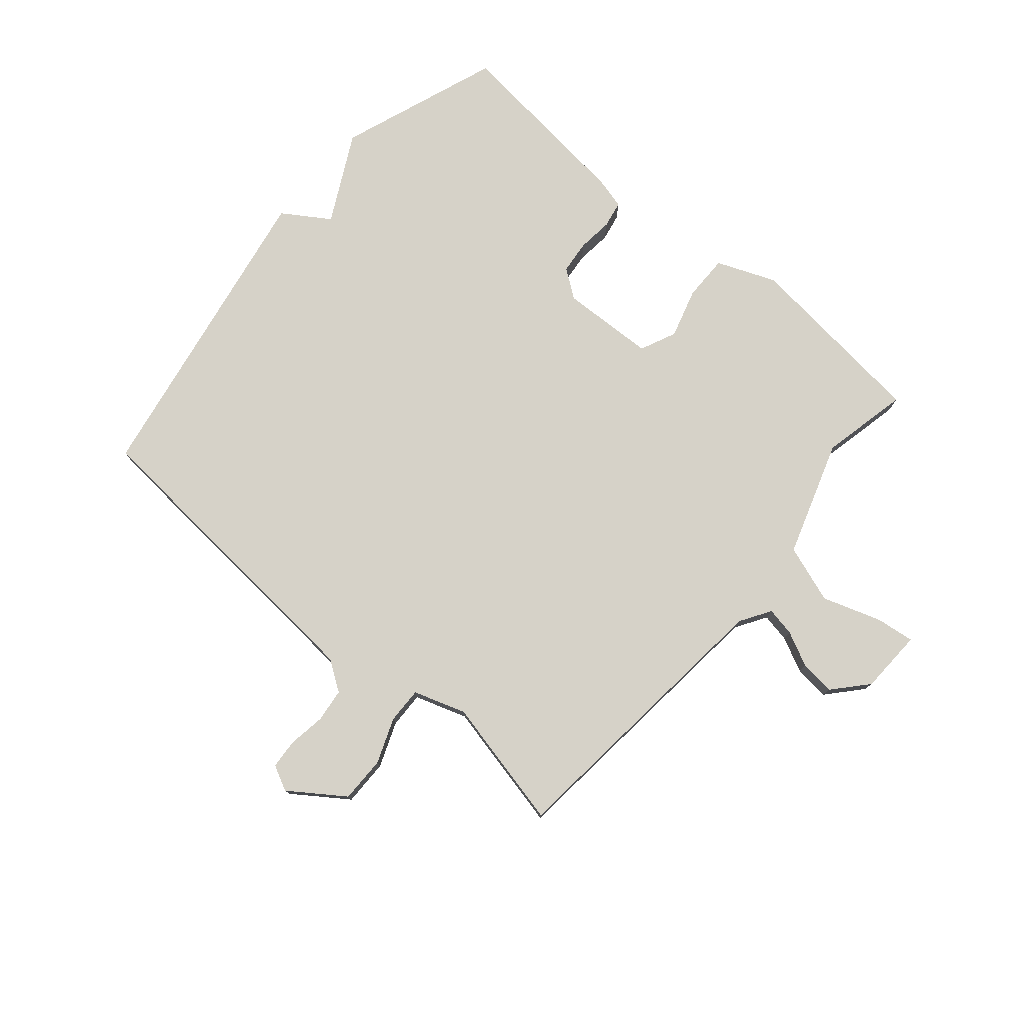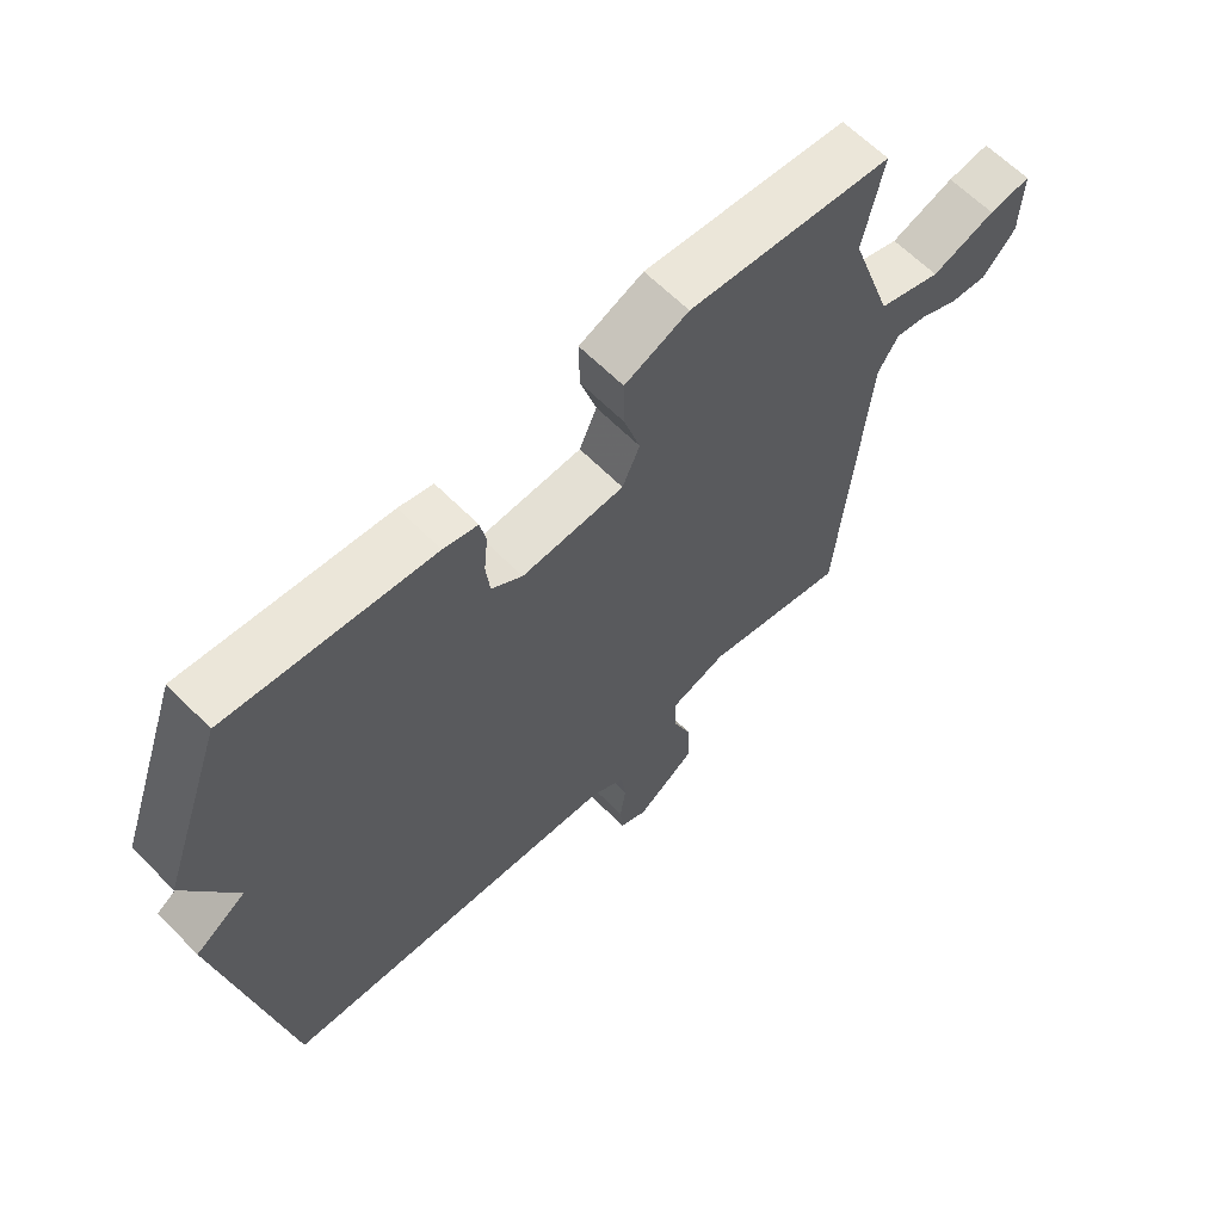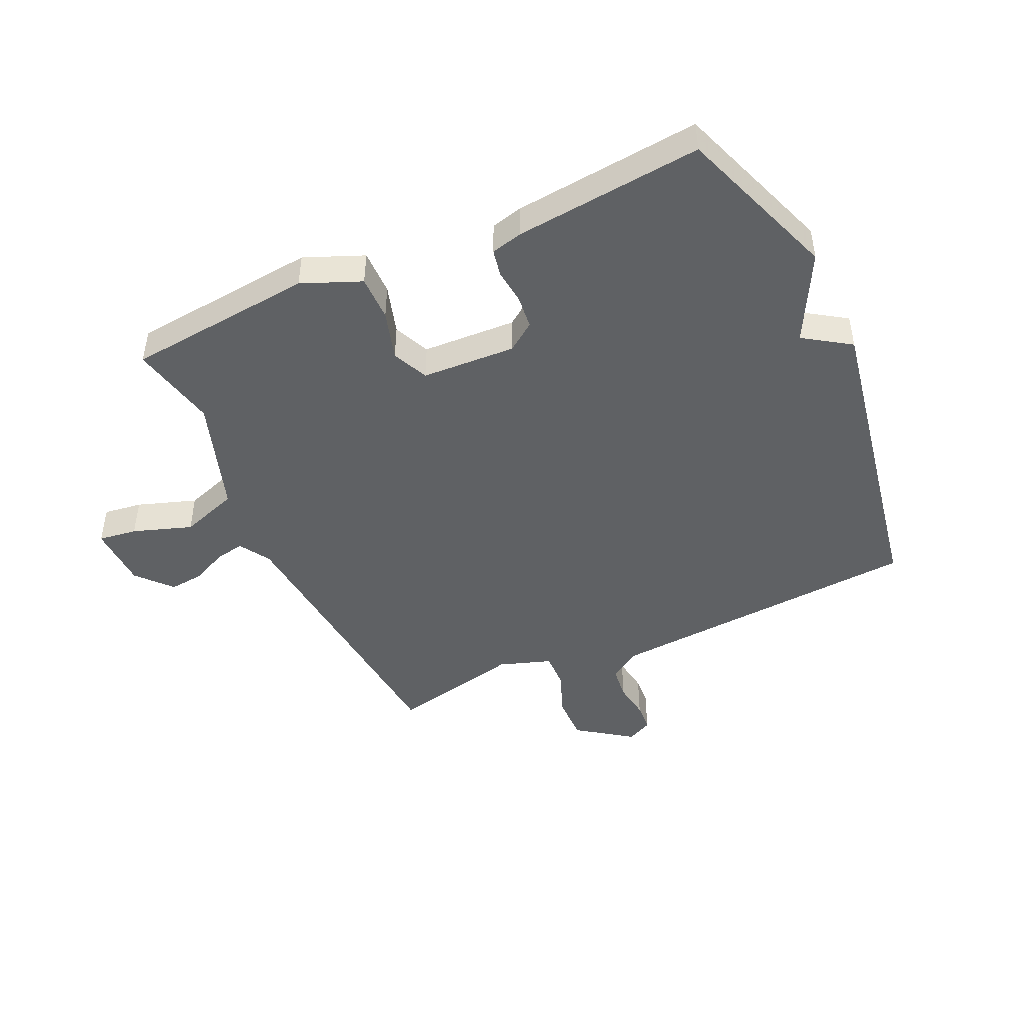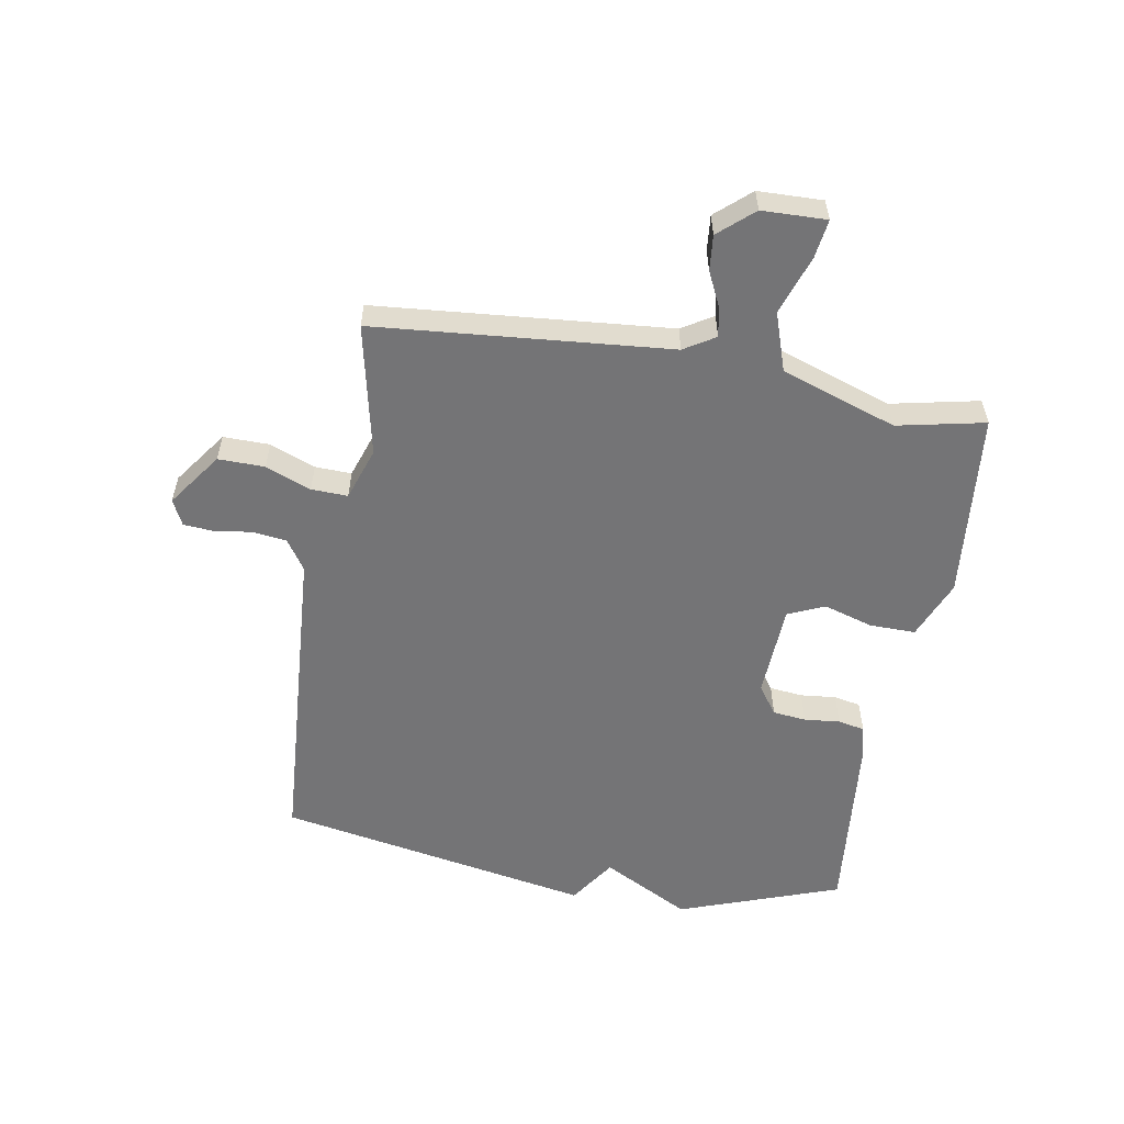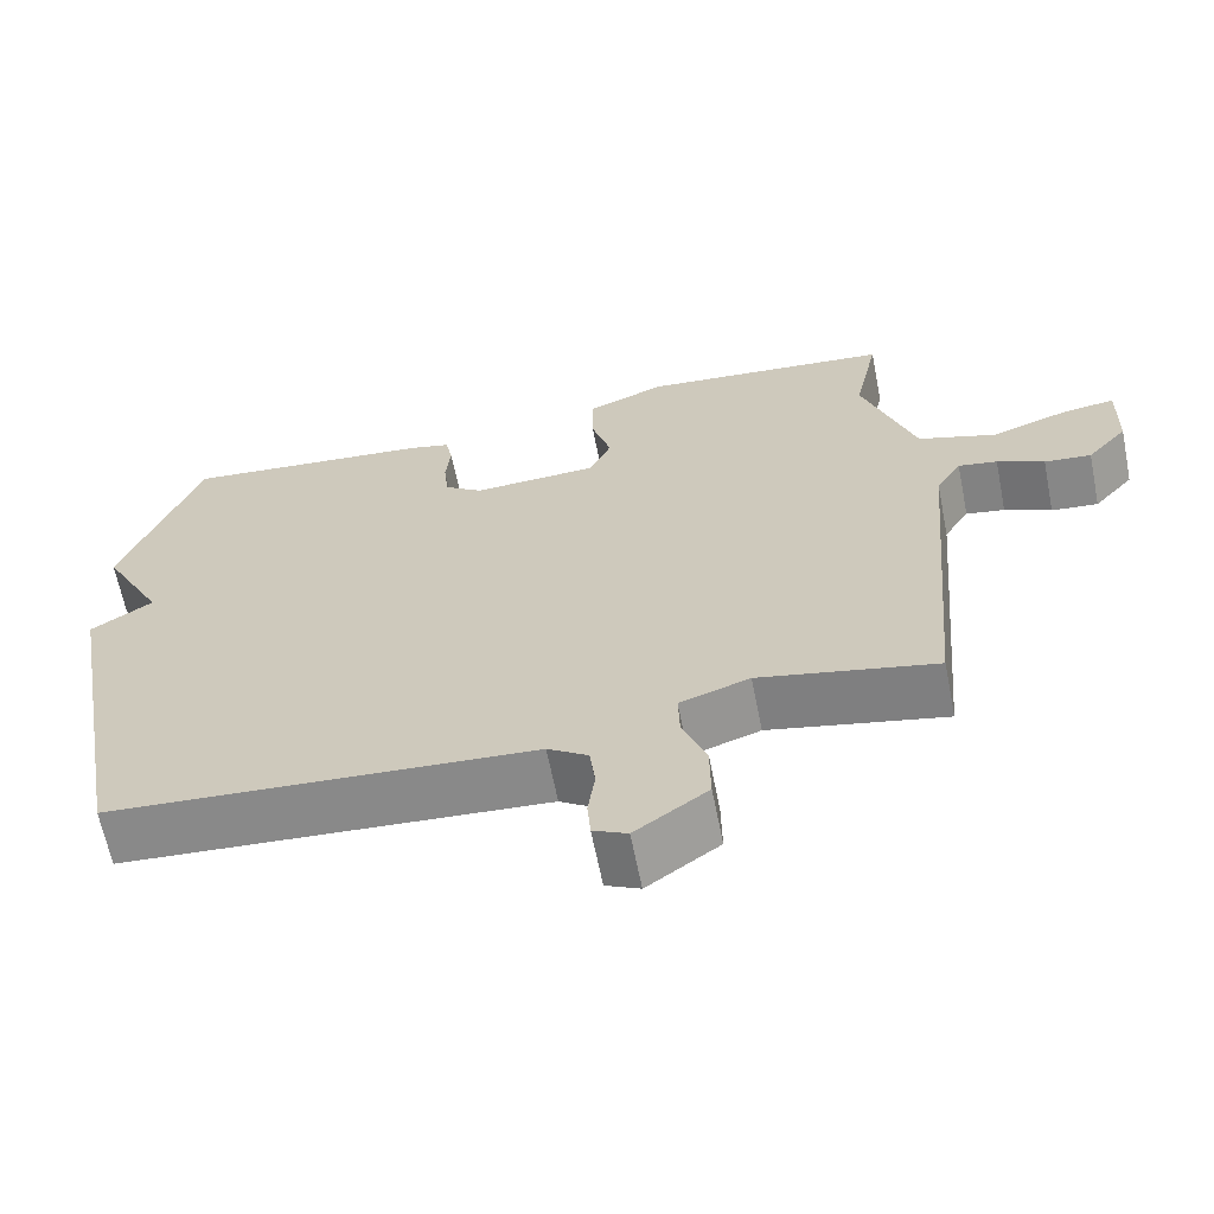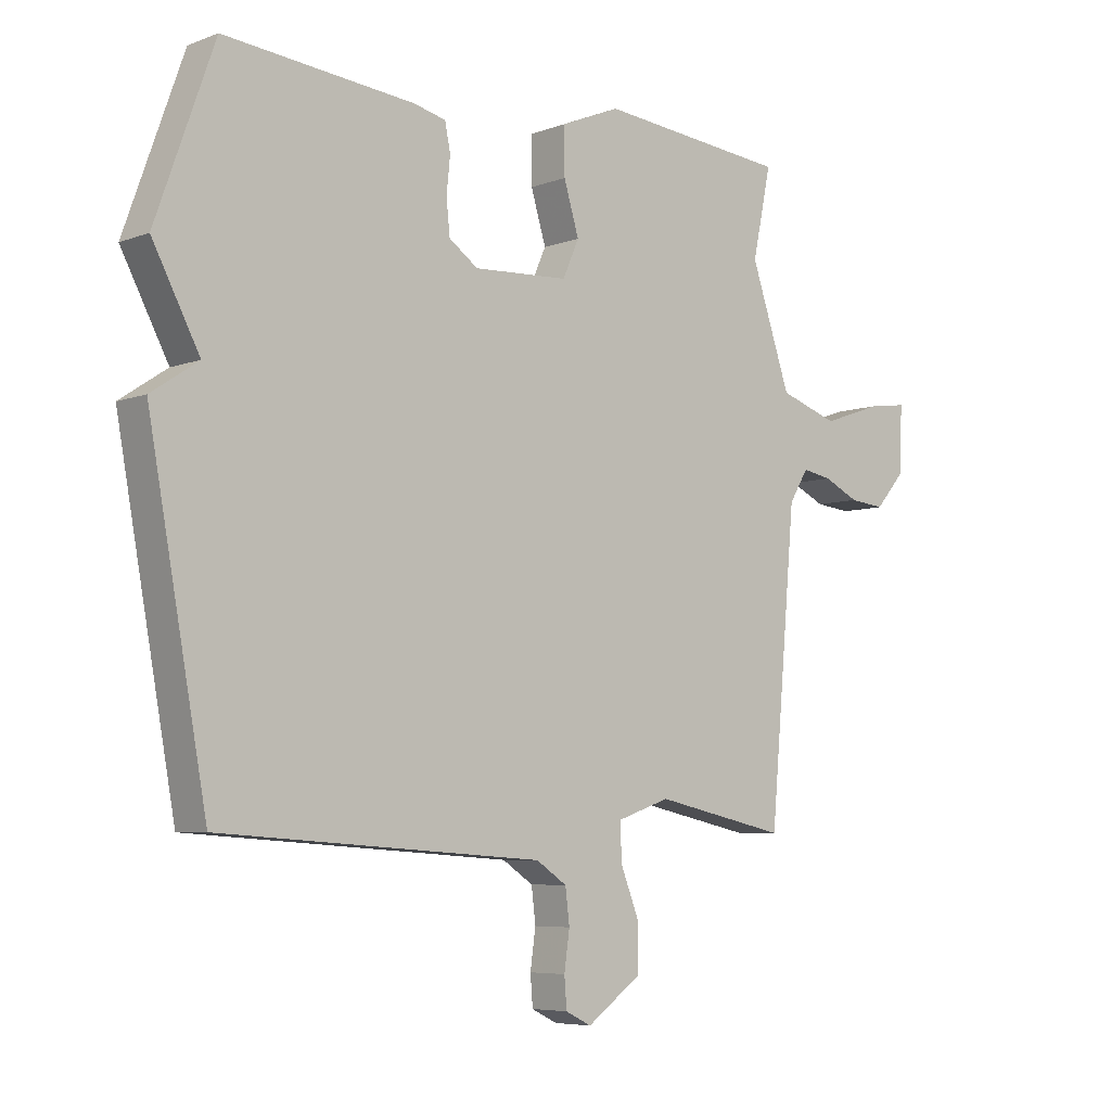
<metadata>
{"format":"obj","ext":"obj","renderer":"f3d","projection":"perspective","resolution":1024,"background":"white","views":[{"elev":77.6,"azim":-139.1,"up":"+Y"},{"elev":63.1,"azim":135.5,"up":"+Z"},{"elev":-45.9,"azim":24.8,"up":"+Y"},{"elev":-56.3,"azim":-99.9,"up":"+Y"},{"elev":-64.5,"azim":-168.7,"up":"+Z"},{"elev":-6.1,"azim":138.2,"up":"+Z"}]}
</metadata>
<code>
v 0.5 0.07 -0.5
v -0.036 0.07 -0.537
v -0.087 0.07 -0.571
v -0.094 0.07 -0.628
v -0.085 0.07 -0.691
v -0.089 0.07 -0.741
v -0.132 0.07 -0.762
v -0.223 0.07 -0.697
v -0.222 0.07 -0.619
v -0.192 0.07 -0.543
v -0.19 0.07 -0.482
v -0.278 0.07 -0.452
v -0.5 0.07 -0.5
v -0.544 0.07 -0.006
v -0.576 0.07 0.046
v -0.625 0.07 0.037
v -0.684 0.07 0.009
v -0.743 0.07 0.003
v -0.794 0.07 0.061
v -0.797 0.07 0.169
v -0.732 0.07 0.16
v -0.633 0.07 0.126
v -0.535 0.07 0.159
v -0.469 0.07 0.353
v -0.5 0.07 0.5
v -0.184 0.07 0.531
v -0.085 0.07 0.49
v -0.086 0.07 0.413
v -0.111 0.07 0.33
v -0.084 0.07 0.269
v 0.074 0.07 0.261
v 0.122 0.07 0.295
v 0.128 0.07 0.351
v 0.122 0.07 0.411
v 0.131 0.07 0.456
v 0.184 0.07 0.469
v 0.5 0.07 0.5
v 0.597 0.07 0.229
v 0.519 0.07 0.081
v 0.597 0.07 0.029
v 0.5 0 -0.5
v -0.036 0 -0.537
v -0.087 0 -0.571
v -0.094 0 -0.628
v -0.085 0 -0.691
v -0.089 0 -0.741
v -0.132 0 -0.762
v -0.223 0 -0.697
v -0.222 0 -0.619
v -0.192 0 -0.543
v -0.19 0 -0.482
v -0.278 0 -0.452
v -0.5 0 -0.5
v -0.544 0 -0.006
v -0.576 0 0.046
v -0.625 0 0.037
v -0.684 0 0.009
v -0.743 0 0.003
v -0.794 0 0.061
v -0.797 0 0.169
v -0.732 0 0.16
v -0.633 0 0.126
v -0.535 0 0.159
v -0.469 0 0.353
v -0.5 0 0.5
v -0.184 0 0.531
v -0.085 0 0.49
v -0.086 0 0.413
v -0.111 0 0.33
v -0.084 0 0.269
v 0.074 0 0.261
v 0.122 0 0.295
v 0.128 0 0.351
v 0.122 0 0.411
v 0.131 0 0.456
v 0.184 0 0.469
v 0.5 0 0.5
v 0.597 0 0.229
v 0.519 0 0.081
v 0.597 0 0.029
f 39 40 1 2
f 37 38 39
f 36 37 39
f 35 36 39
f 34 35 39
f 33 34 39
f 32 33 39
f 39 2 3
f 32 39 3
f 31 32 3
f 30 31 3
f 29 30 3 4
f 27 28 29
f 26 27 29
f 25 26 29
f 24 25 29
f 23 24 29 4
f 20 21 22
f 19 20 22
f 18 19 22
f 17 18 22
f 16 17 22
f 15 16 22 23
f 14 15 23
f 12 13 14 23
f 11 12 23
f 8 9 10
f 7 8 10
f 6 7 10
f 5 6 10
f 4 5 10
f 4 10 11
f 4 11 23
f 42 41 80 79
f 79 78 77
f 79 77 76
f 79 76 75
f 79 75 74
f 79 74 73
f 79 73 72
f 43 42 79
f 43 79 72
f 43 72 71
f 43 71 70
f 44 43 70 69
f 69 68 67
f 69 67 66
f 69 66 65
f 69 65 64
f 44 69 64 63
f 62 61 60
f 62 60 59
f 62 59 58
f 62 58 57
f 62 57 56
f 63 62 56 55
f 63 55 54
f 63 54 53 52
f 63 52 51
f 50 49 48
f 50 48 47
f 50 47 46
f 50 46 45
f 50 45 44
f 51 50 44
f 63 51 44
f 1 41 42 2
f 2 42 43 3
f 3 43 44 4
f 4 44 45 5
f 5 45 46 6
f 6 46 47 7
f 7 47 48 8
f 8 48 49 9
f 9 49 50 10
f 10 50 51 11
f 11 51 52 12
f 12 52 53 13
f 13 53 54 14
f 14 54 55 15
f 15 55 56 16
f 16 56 57 17
f 17 57 58 18
f 18 58 59 19
f 19 59 60 20
f 20 60 61 21
f 21 61 62 22
f 22 62 63 23
f 23 63 64 24
f 24 64 65 25
f 25 65 66 26
f 26 66 67 27
f 27 67 68 28
f 28 68 69 29
f 29 69 70 30
f 30 70 71 31
f 31 71 72 32
f 32 72 73 33
f 33 73 74 34
f 34 74 75 35
f 35 75 76 36
f 36 76 77 37
f 37 77 78 38
f 38 78 79 39
f 39 79 80 40
f 40 80 41 1

</code>
